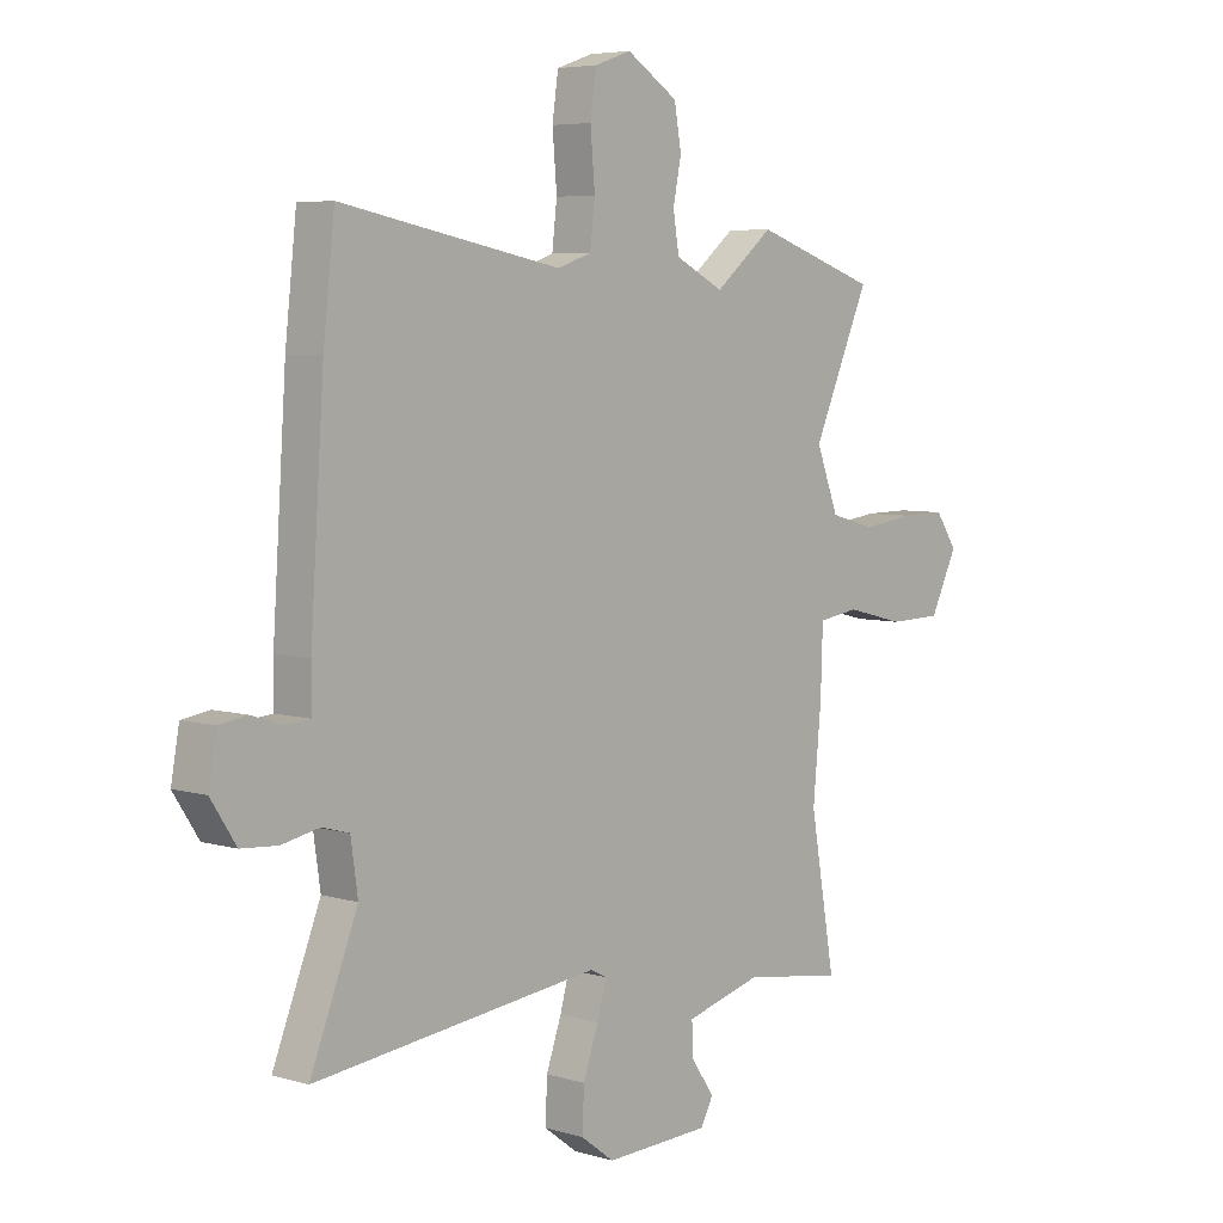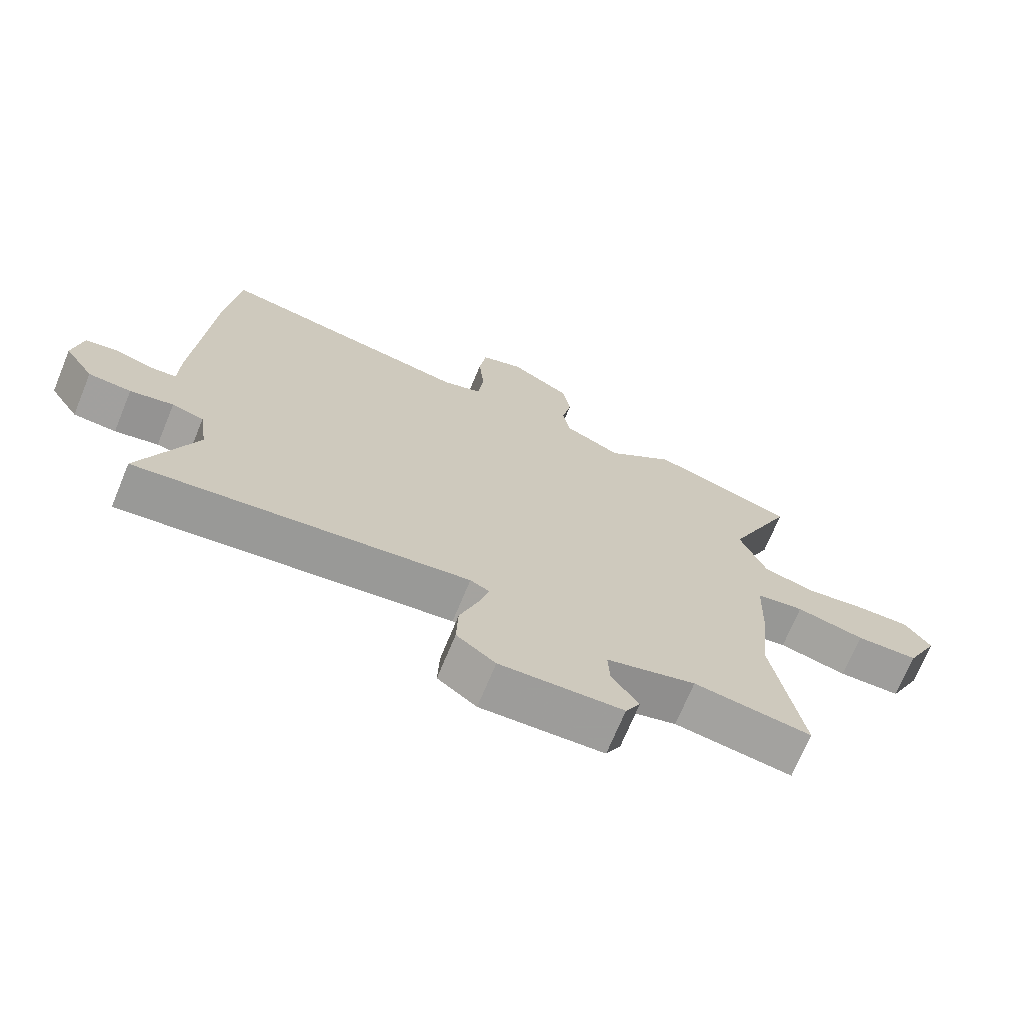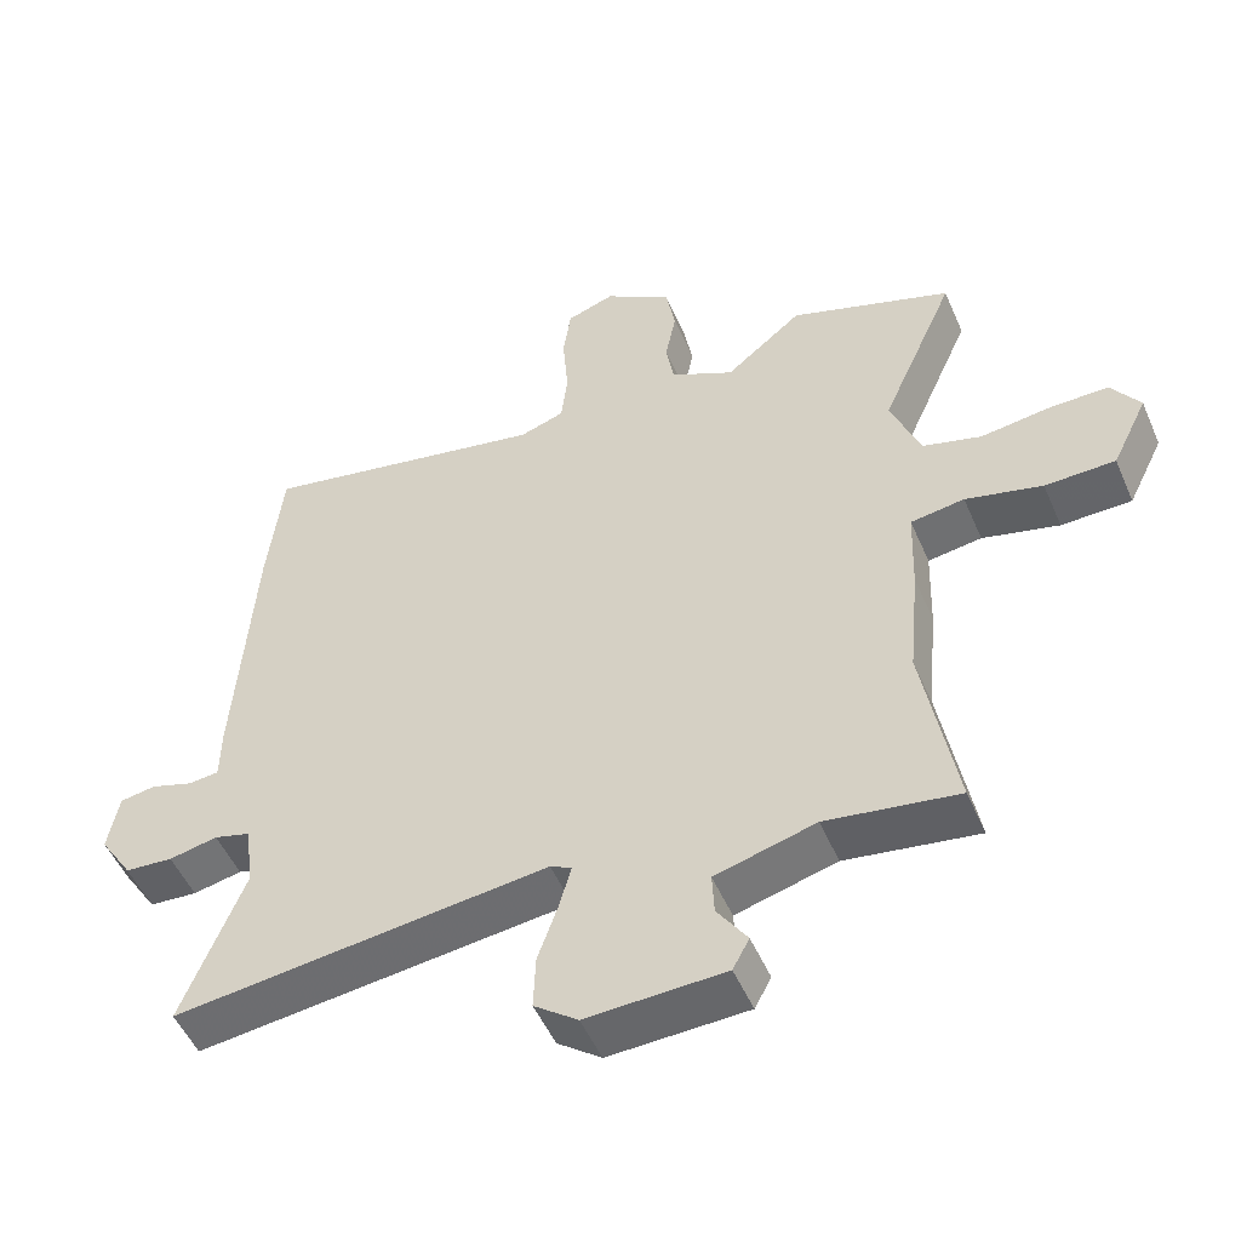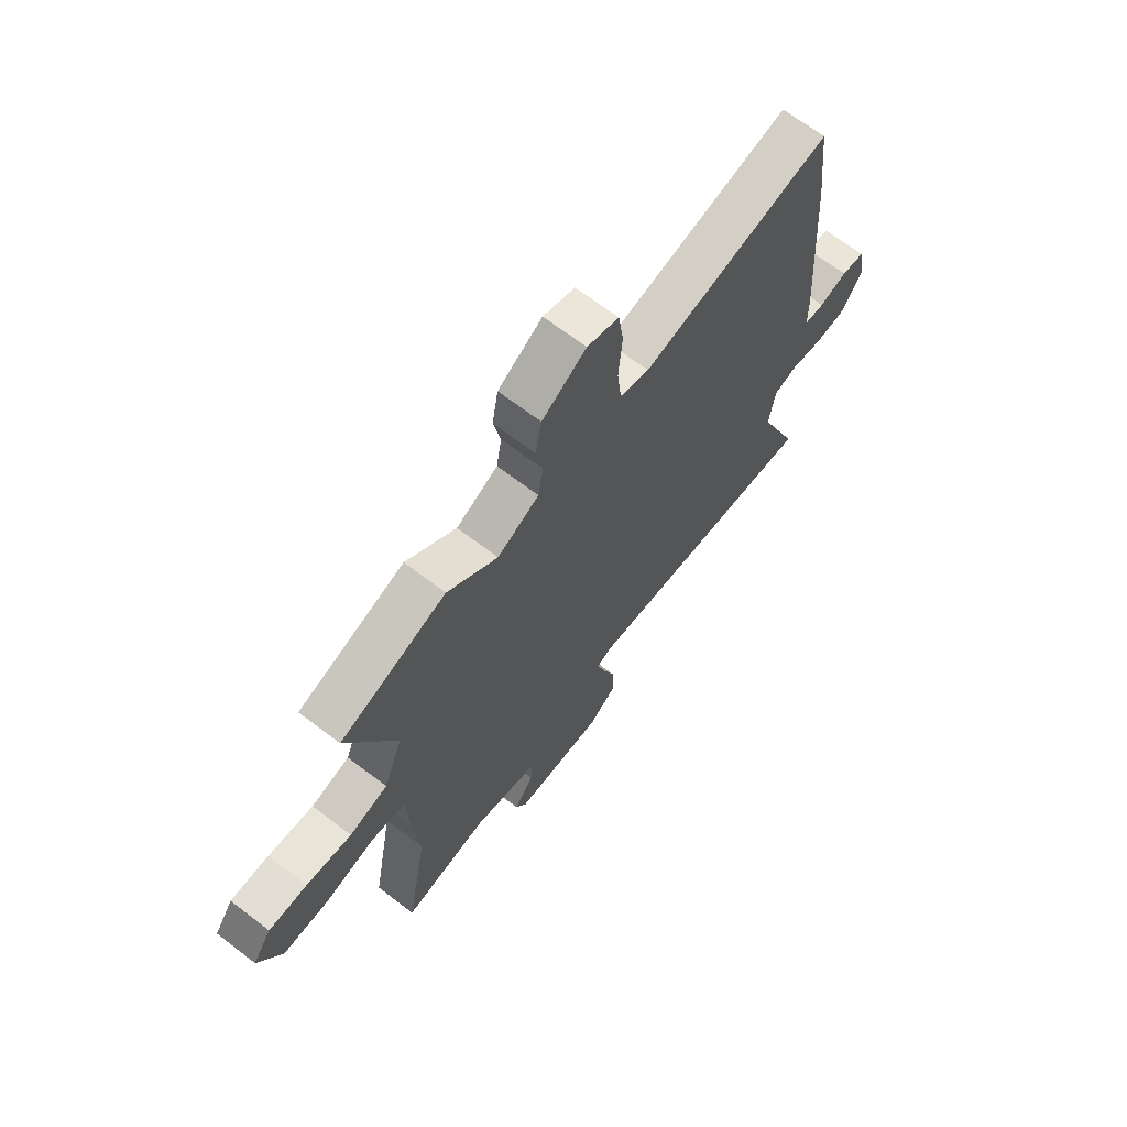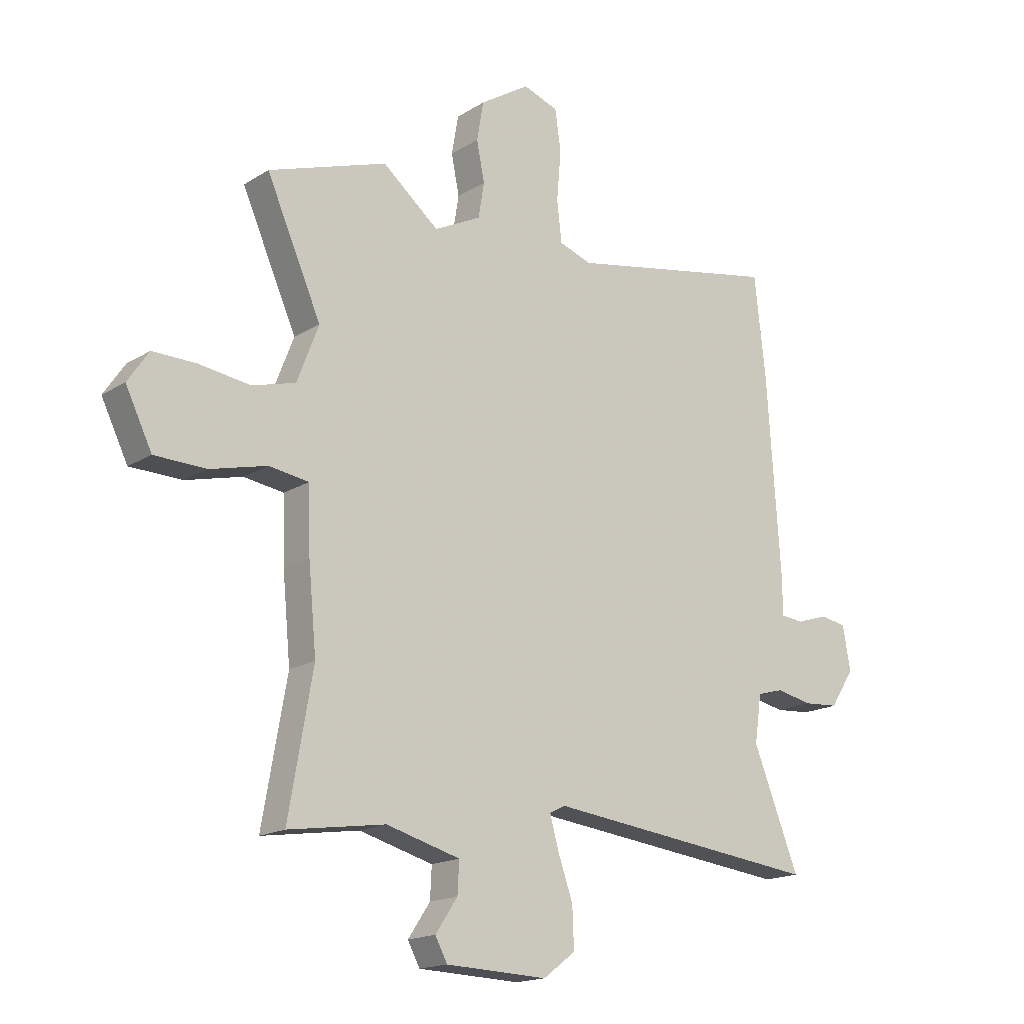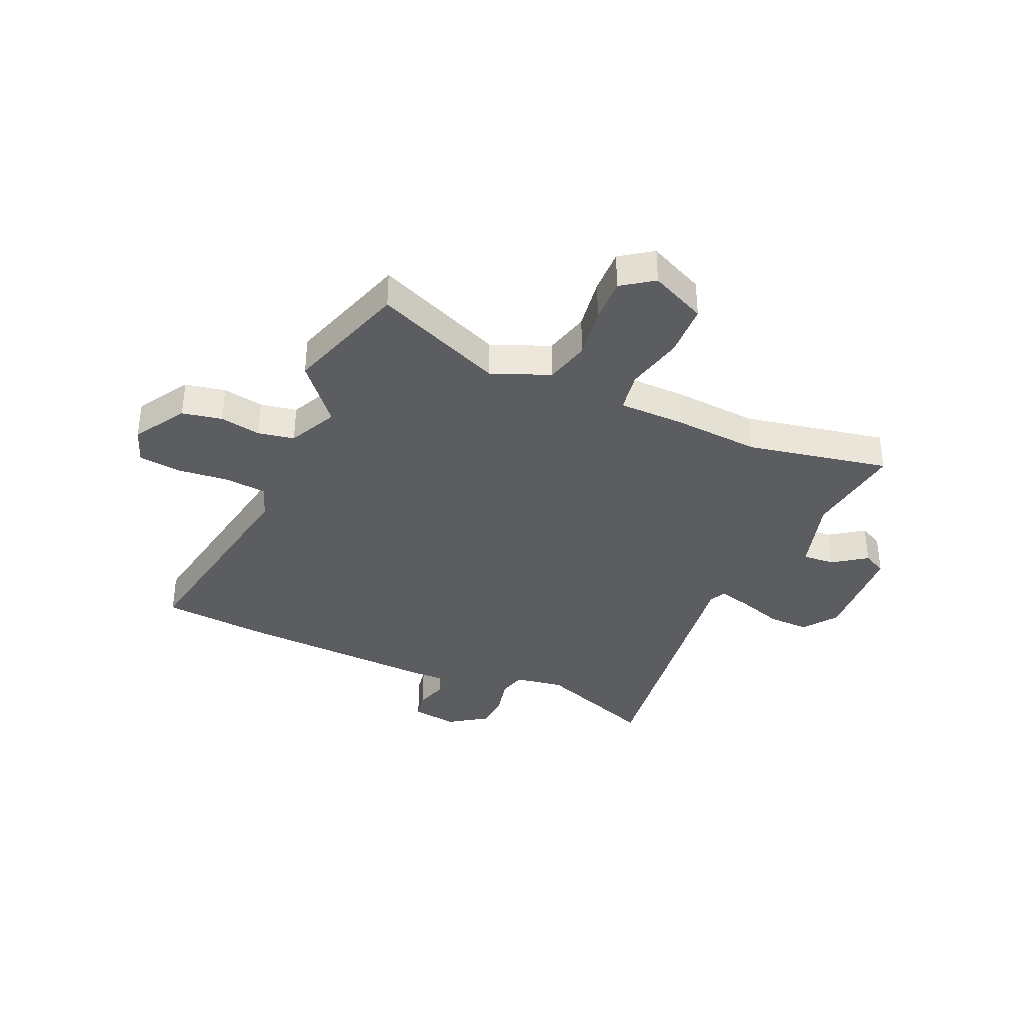
<metadata>
{"format":"obj","ext":"obj","renderer":"f3d","projection":"perspective","resolution":1024,"background":"white","views":[{"elev":5.7,"azim":-47.9,"up":"+Z"},{"elev":-70.9,"azim":-22.4,"up":"+Z"},{"elev":-51.1,"azim":23.1,"up":"+Z"},{"elev":67.9,"azim":127.4,"up":"+Z"},{"elev":-17.0,"azim":141.0,"up":"+Z"},{"elev":-36.5,"azim":67.3,"up":"+Y"}]}
</metadata>
<code>
v 0.466 0.07 -0.304
v 0.512 0.07 -0.566
v 0.328 0.07 -0.538
v 0.188 0.07 -0.576
v 0.191 0.07 -0.635
v 0.233 0.07 -0.697
v 0.21 0.07 -0.74
v 0.017 0.07 -0.747
v -0.044 0.07 -0.701
v -0.041 0.07 -0.625
v -0.013 0.07 -0.545
v 0.004 0.07 -0.484
v -0.026 0.07 -0.469
v -0.549 0.07 -0.529
v -0.462 0.07 -0.31
v -0.475 0.07 -0.22
v -0.525 0.07 -0.206
v -0.593 0.07 -0.22
v -0.66 0.07 -0.215
v -0.706 0.07 -0.144
v -0.691 0.07 -0.061
v -0.641 0.07 -0.053
v -0.582 0.07 -0.072
v -0.539 0.07 -0.068
v -0.538 0.07 0.007
v -0.513 0.07 0.38
v -0.492 0.07 0.569
v -0.089 0.07 0.491
v -0.027 0.07 0.512
v -0.018 0.07 0.589
v -0.026 0.07 0.685
v -0.015 0.07 0.762
v 0.052 0.07 0.785
v 0.146 0.07 0.725
v 0.159 0.07 0.651
v 0.144 0.07 0.576
v 0.155 0.07 0.509
v 0.244 0.07 0.464
v 0.351 0.07 0.551
v 0.577 0.07 0.474
v 0.473 0.07 0.239
v 0.514 0.07 0.132
v 0.596 0.07 0.109
v 0.693 0.07 0.122
v 0.775 0.07 0.123
v 0.815 0.07 0.064
v 0.765 0.07 -0.038
v 0.667 0.07 -0.04
v 0.56 0.07 -0.013
v 0.485 0.07 -0.024
v 0.481 0.07 -0.145
v 0.466 0 -0.304
v 0.512 0 -0.566
v 0.328 0 -0.538
v 0.188 0 -0.576
v 0.191 0 -0.635
v 0.233 0 -0.697
v 0.21 0 -0.74
v 0.017 0 -0.747
v -0.044 0 -0.701
v -0.041 0 -0.625
v -0.013 0 -0.545
v 0.004 0 -0.484
v -0.026 0 -0.469
v -0.549 0 -0.529
v -0.462 0 -0.31
v -0.475 0 -0.22
v -0.525 0 -0.206
v -0.593 0 -0.22
v -0.66 0 -0.215
v -0.706 0 -0.144
v -0.691 0 -0.061
v -0.641 0 -0.053
v -0.582 0 -0.072
v -0.539 0 -0.068
v -0.538 0 0.007
v -0.513 0 0.38
v -0.492 0 0.569
v -0.089 0 0.491
v -0.027 0 0.512
v -0.018 0 0.589
v -0.026 0 0.685
v -0.015 0 0.762
v 0.052 0 0.785
v 0.146 0 0.725
v 0.159 0 0.651
v 0.144 0 0.576
v 0.155 0 0.509
v 0.244 0 0.464
v 0.351 0 0.551
v 0.577 0 0.474
v 0.473 0 0.239
v 0.514 0 0.132
v 0.596 0 0.109
v 0.693 0 0.122
v 0.775 0 0.123
v 0.815 0 0.064
v 0.765 0 -0.038
v 0.667 0 -0.04
v 0.56 0 -0.013
v 0.485 0 -0.024
v 0.481 0 -0.145
f 50 51 1
f 46 47 48 49
f 46 49 50
f 43 44 45 46
f 43 46 50
f 42 43 50
f 41 42 50
f 38 39 40 41
f 37 38 41 50
f 33 34 35 36
f 33 36 37
f 30 31 32 33
f 29 30 33 37
f 28 29 37 50
f 24 25 26 27
f 24 27 28 50
f 20 21 22 23
f 17 18 19 20
f 16 17 20 23
f 13 14 15
f 13 15 16
f 12 13 16 23
f 8 9 10 11
f 8 11 12
f 5 6 7 8
f 4 5 8 12
f 3 4 12 23
f 1 2 3 23
f 1 23 24 50
f 52 102 101
f 100 99 98 97
f 101 100 97
f 97 96 95 94
f 101 97 94
f 101 94 93
f 101 93 92
f 92 91 90 89
f 101 92 89 88
f 87 86 85 84
f 88 87 84
f 84 83 82 81
f 88 84 81 80
f 101 88 80 79
f 78 77 76 75
f 101 79 78 75
f 74 73 72 71
f 71 70 69 68
f 74 71 68 67
f 66 65 64
f 67 66 64
f 74 67 64 63
f 62 61 60 59
f 63 62 59
f 59 58 57 56
f 63 59 56 55
f 74 63 55 54
f 74 54 53 52
f 101 75 74 52
f 1 52 53 2
f 2 53 54 3
f 3 54 55 4
f 4 55 56 5
f 5 56 57 6
f 6 57 58 7
f 7 58 59 8
f 8 59 60 9
f 9 60 61 10
f 10 61 62 11
f 11 62 63 12
f 12 63 64 13
f 13 64 65 14
f 14 65 66 15
f 15 66 67 16
f 16 67 68 17
f 17 68 69 18
f 18 69 70 19
f 19 70 71 20
f 20 71 72 21
f 21 72 73 22
f 22 73 74 23
f 23 74 75 24
f 24 75 76 25
f 25 76 77 26
f 26 77 78 27
f 27 78 79 28
f 28 79 80 29
f 29 80 81 30
f 30 81 82 31
f 31 82 83 32
f 32 83 84 33
f 33 84 85 34
f 34 85 86 35
f 35 86 87 36
f 36 87 88 37
f 37 88 89 38
f 38 89 90 39
f 39 90 91 40
f 40 91 92 41
f 41 92 93 42
f 42 93 94 43
f 43 94 95 44
f 44 95 96 45
f 45 96 97 46
f 46 97 98 47
f 47 98 99 48
f 48 99 100 49
f 49 100 101 50
f 50 101 102 51
f 51 102 52 1

</code>
